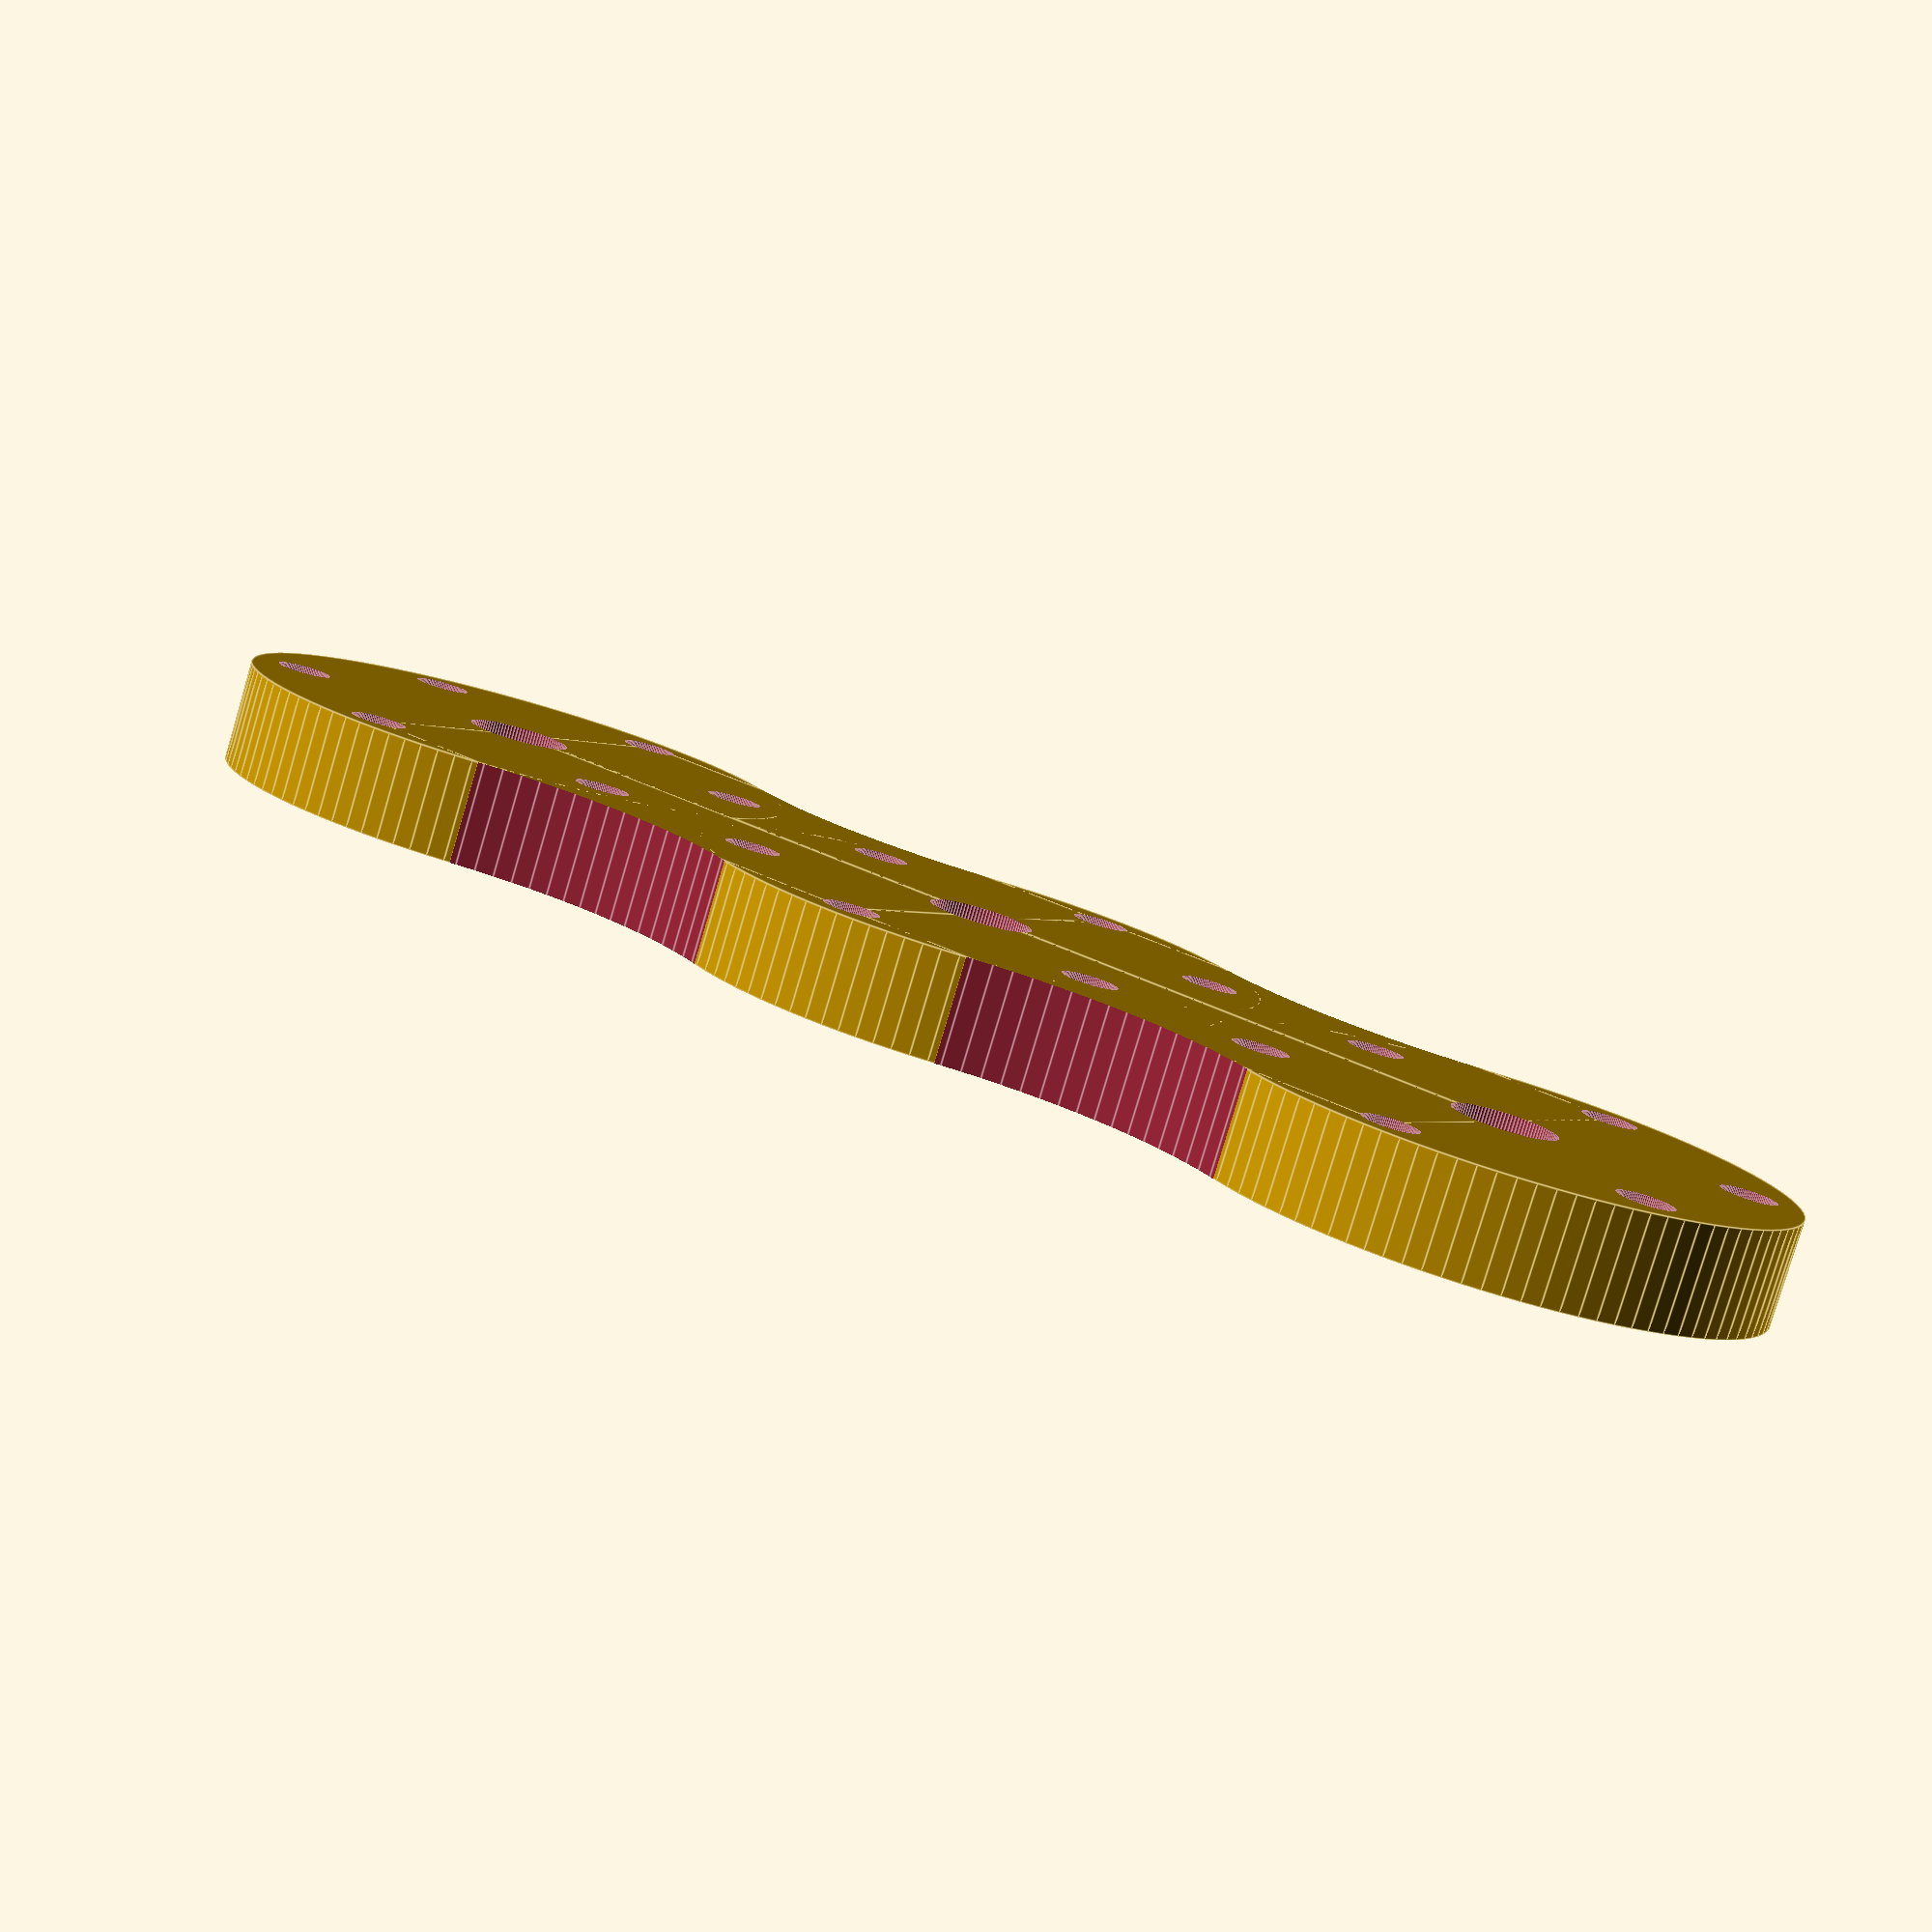
<openscad>
// Pneumatic manifold base
// Vincent Groenhuis
// Nov 20, 2018

// Min 22, max 50
PatternSpacing = 23;

// Number of ports per side
Positions = 3;

// 1 = ports on both sides, 0 = ports on single side only
DoubleSided = 1;

// Circular segments detailing
$fn=100;

difference(){
    body();
    holes();
}

module body() {
    for (i=[0:Positions-1]) {
        translate([PatternSpacing*i,0,0])cylinder(h=4,d=22); 
    }

    if (Positions>1) {
        for (i=[0:Positions-2]) {
            translate([PatternSpacing*i,0,0]) {
                arc();
                mirror([0,1,0])arc();
            }
        }
    }
}

module holes(){
    for (i=[0:Positions-1]) {
        translate([PatternSpacing*i,0,0]){
            translate([0,0,DoubleSided?-1:-3])cylinder(h=6,d=4);
            for (j=[0:5]){
                rotate([0,0,30+60*j])
                translate([9,0,-1])
                cylinder(h=6,d=2.15);            
            }
        }
    }
    translate([0,-1.5,1])cube([PatternSpacing*(Positions-1),3,2]);
}

module arc(){
    difference(){
        cube([PatternSpacing,1/2*sqrt(3)*22/2,4]);
        translate([PatternSpacing/2,1/2*sqrt(3)*PatternSpacing,-1])
          cylinder(h=6,d=22+(PatternSpacing-22)*2);
    }
}

</openscad>
<views>
elev=260.9 azim=326.9 roll=16.5 proj=p view=edges
</views>
